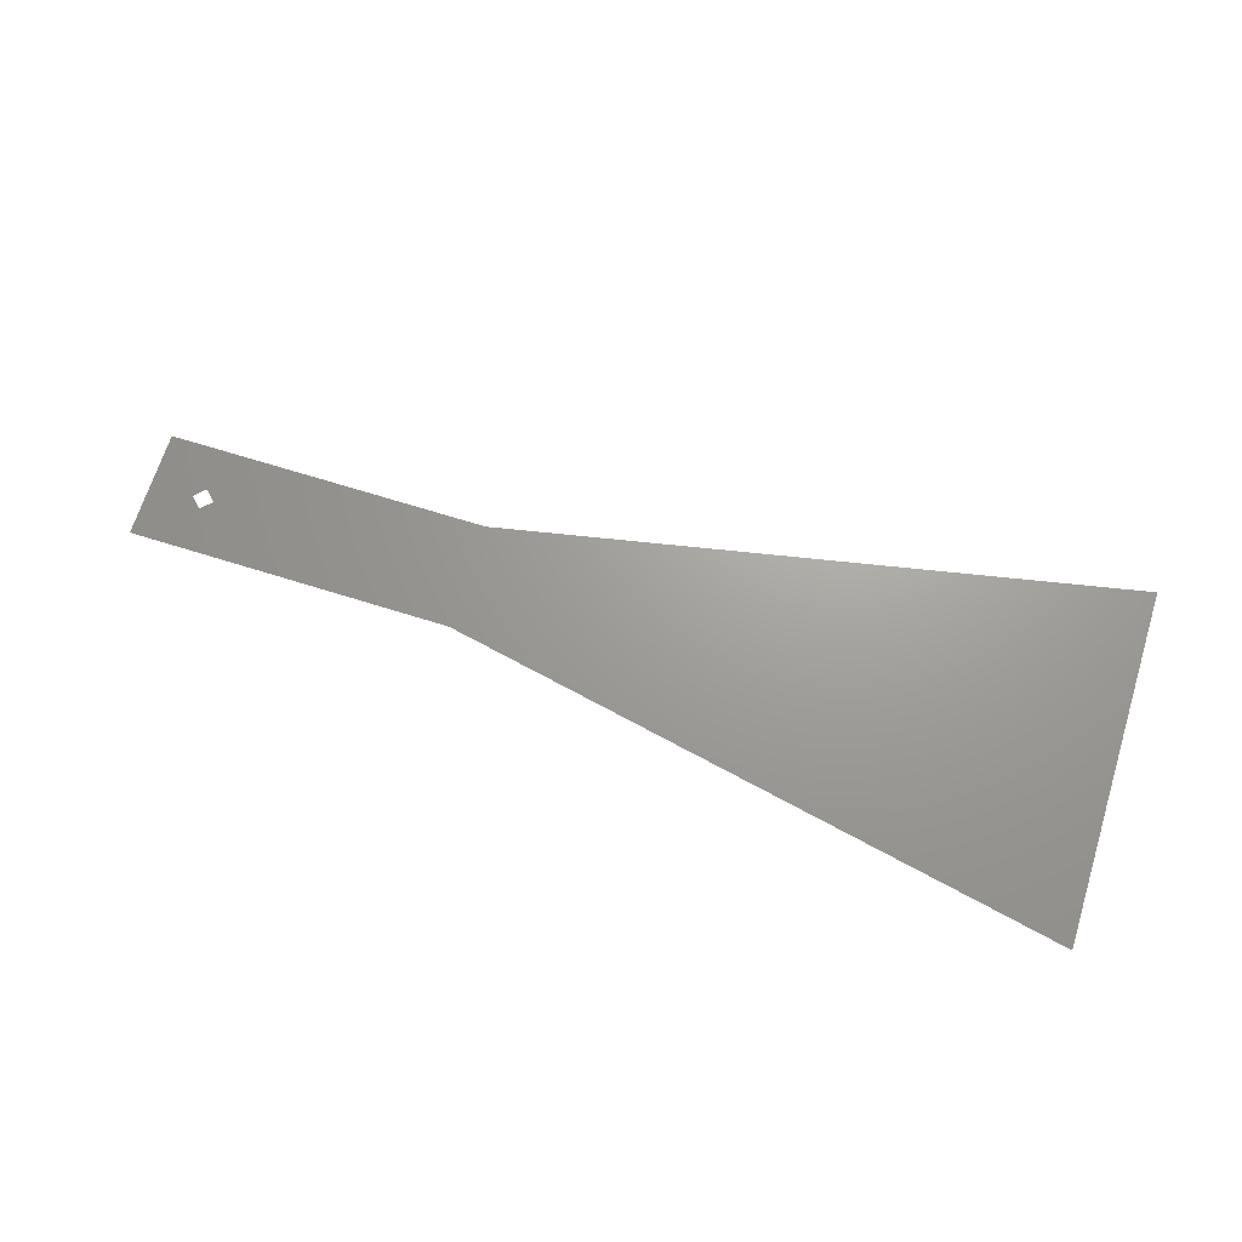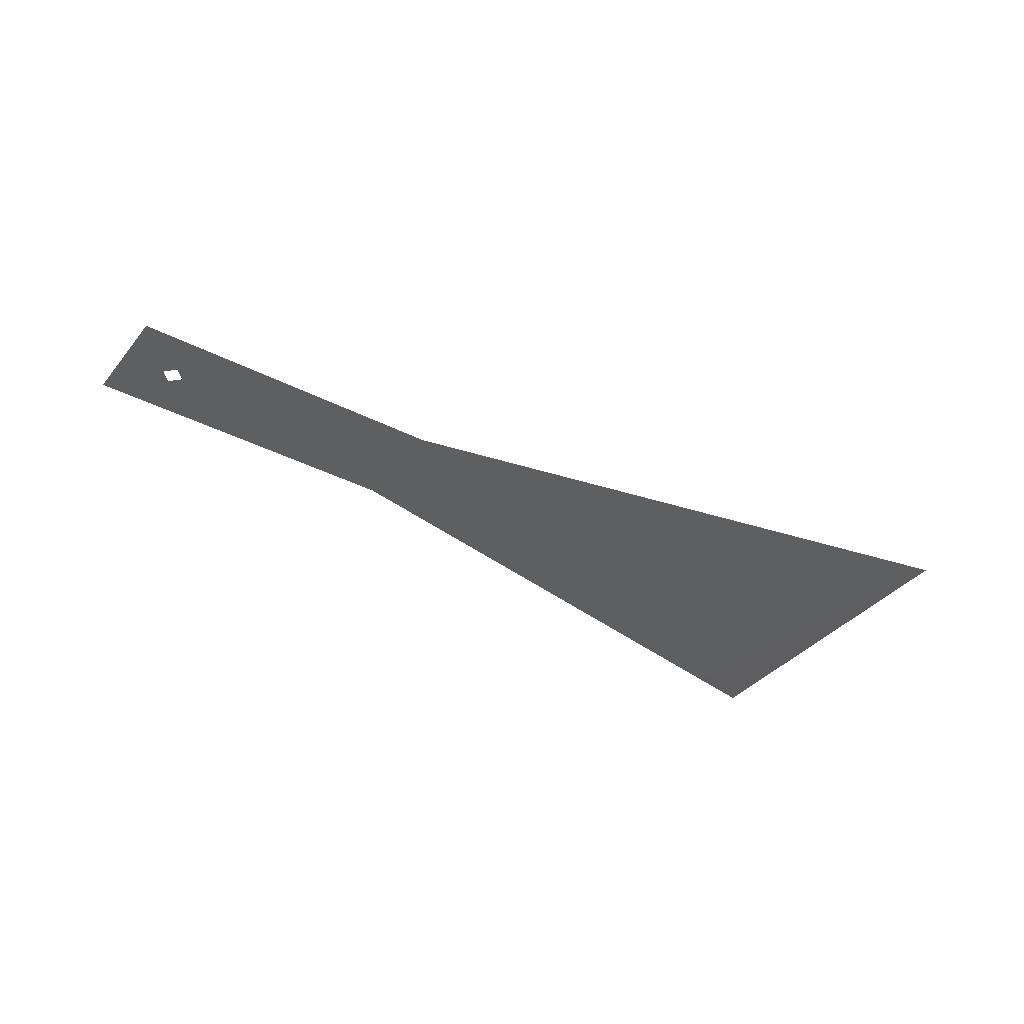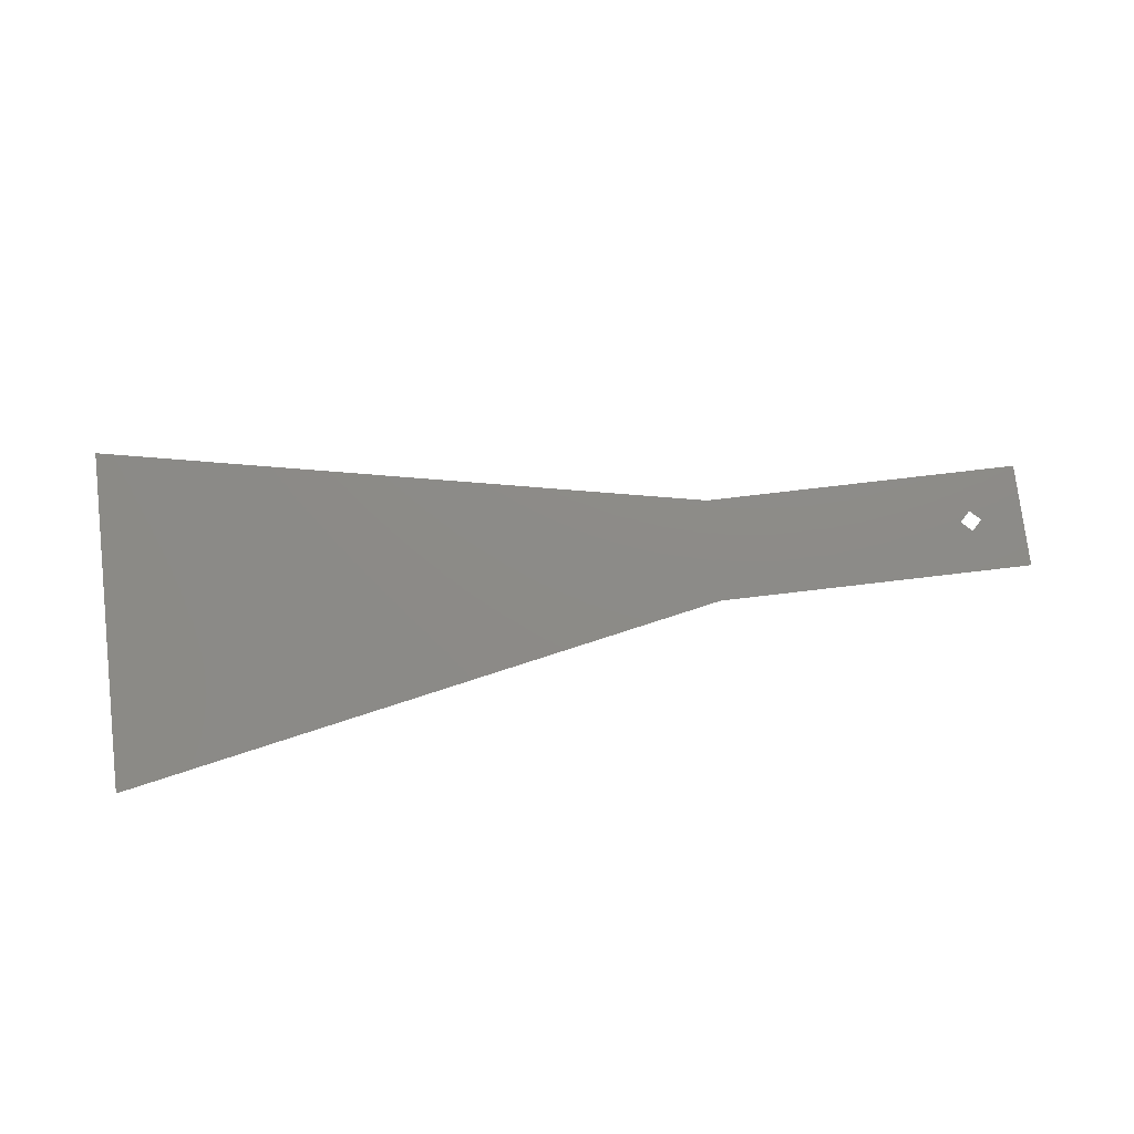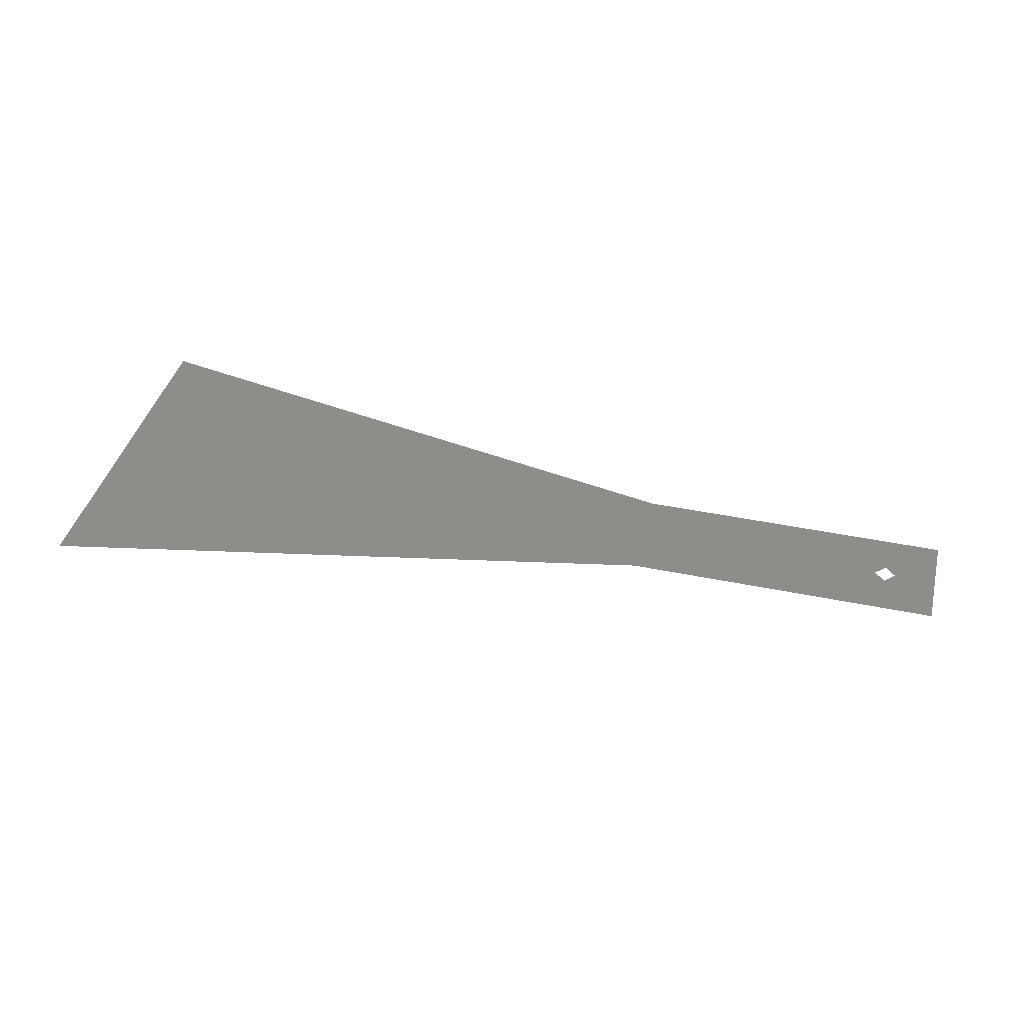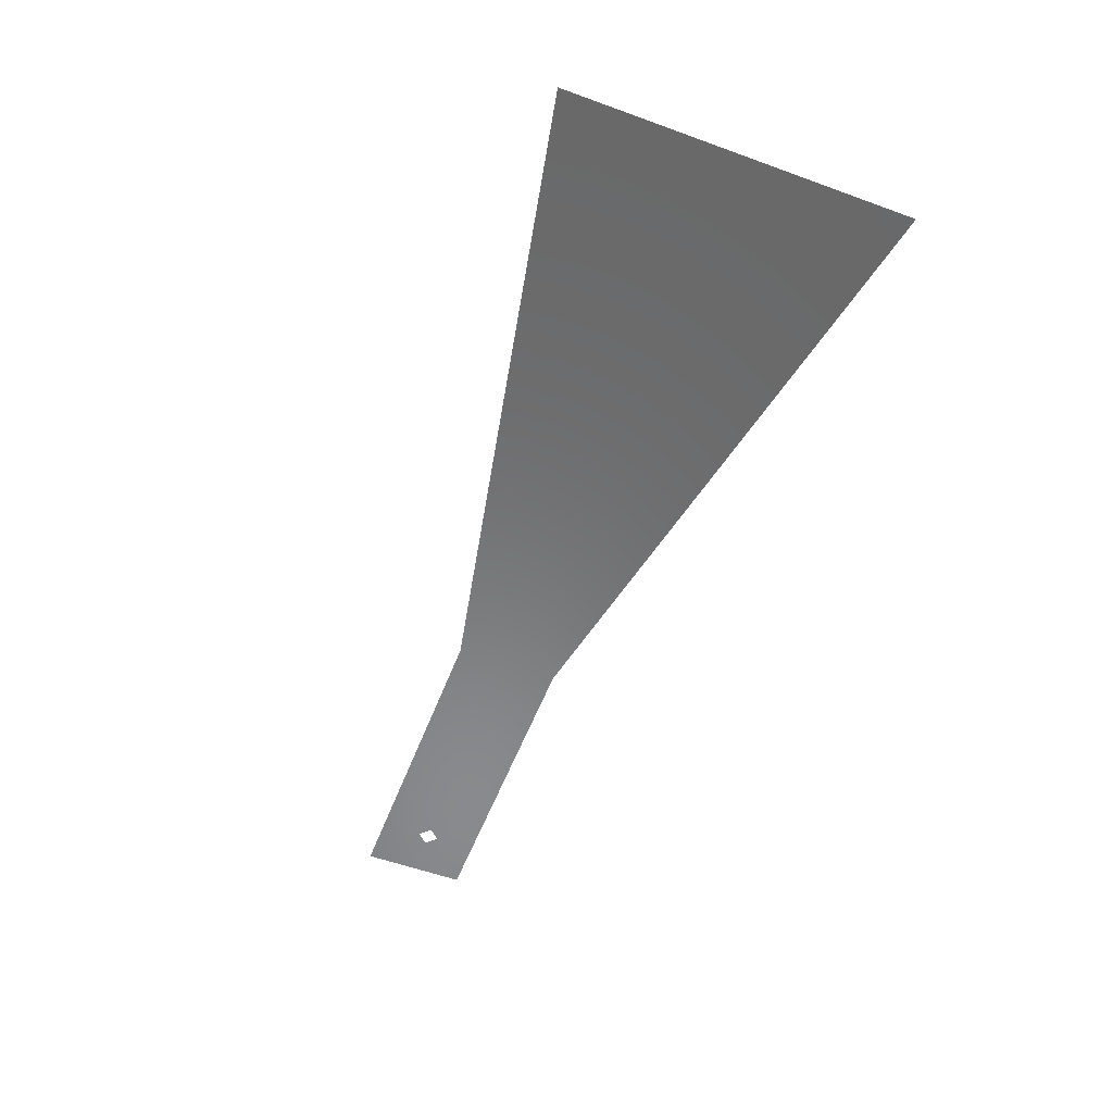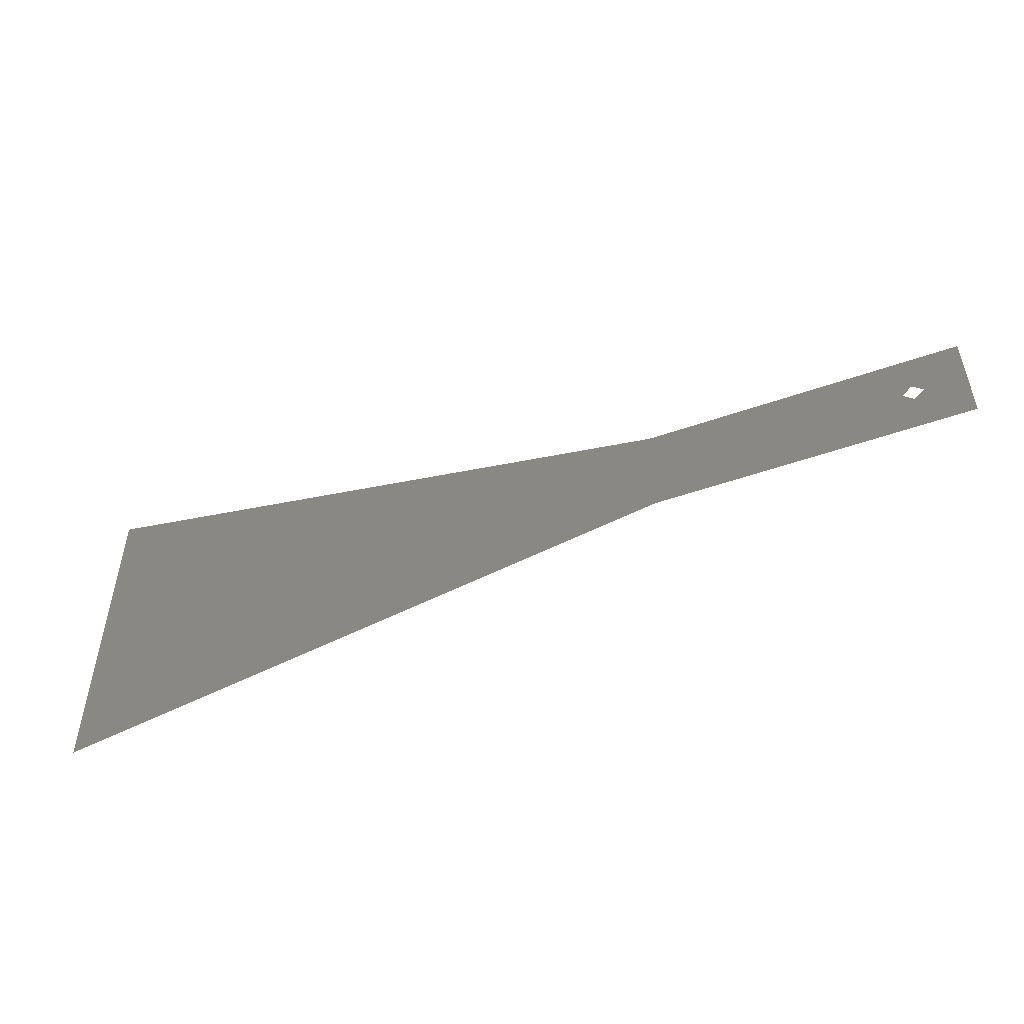
<metadata>
{"format":"stl","ext":"stl","renderer":"f3d","projection":"perspective","resolution":1024,"background":"white","views":[{"elev":68.7,"azim":-162.6,"up":"+Z"},{"elev":-36.8,"azim":146.1,"up":"+Z"},{"elev":76.0,"azim":-6.7,"up":"+Z"},{"elev":41.2,"azim":14.2,"up":"+Z"},{"elev":-56.0,"azim":-110.8,"up":"+Z"},{"elev":-51.5,"azim":20.8,"up":"+Y"}]}
</metadata>
<code>
# stl→obj: 53 verts, 82 faces
v 0.2532 -0.003182 0.001
v 0.2577 -0.003546 0.001
v 0.2545 -5.511e-19 0.001
v 0.2567 0.0007877 0.001
v 0.2532 0.003182 0.001
v 0.265 -1.681e-18 0.001
v 0.25 -0.0045 0.001
v 0.2534 -0.008266 0.001
v 0.265 -0.015 0.001
v 0.2559 0.007869 0.001
v 0.25 0.0045 0.001
v 0.2489 0.007256 0.001
v 0.2468 0.003182 0.001
v 0.265 0.015 0.001
v 0.2468 -0.003182 0.001
v 0.2459 -0.007928 0.001
v 0.2496 -0.015 0.001
v 0.2455 2.755e-19 0.001
v 0.2384 -0.002683 0.001
v 0.2431 0.006208 0.001
v 0.2493 0.015 0.001
v 0.235 -0.015 0.001
v 0.228 -0.001893 0.001
v 0.2345 0.015 0.001
v 0.2124 -0.015 0.001
v 0.2122 0.015 0.001
v 0.175 -0.015 0.001
v 0.175 0.015 0.001
v 0.1437 -1.303e-05 0.001
v 0.1312 -0.02375 0.001
v 0.075 0.011 0.001
v 0.075 0.001 0.001
v 0.08595 0.01006 0.001
v 0.08853 -0.009024 0.001
v 0.1121 0.006412 0.001
v 0.1312 0.02375 0.001
v 0.075 -0.009 0.001
v 0.075 -0.019 0.001
v 0.0875 -0.0325 0.001
v 0.06342 0.005981 0.001
v 0.075 0.021 0.001
v 0.0875 0.0325 0.001
v 0.04714 -0.01237 0.001
v 0.04375 -0.04125 0.001
v 0.04375 0.04125 0.001
v 0.015 0.001 0.001
v 0 -0.05 0.001
v 0 0.05 0.001
v 0 7.589e-18 0.001
v 0.25 -0.003 0.001
v 0.247 3.674e-19 0.001
v 0.25 0.003 0.001
v 0.253 -2.449e-19 0.001
f 1 2 3
f 3 4 5
f 4 3 2
f 2 6 4
f 1 7 8
f 1 8 2
f 2 9 6
f 8 9 2
f 5 10 11
f 5 4 10
f 4 6 10
f 11 12 13
f 11 10 12
f 10 6 14
f 15 16 7
f 7 16 8
f 8 17 9
f 8 16 17
f 18 19 15
f 15 19 16
f 13 20 18
f 18 20 19
f 13 12 20
f 10 14 21
f 12 21 20
f 12 10 21
f 16 22 17
f 19 22 16
f 19 23 22
f 20 21 24
f 23 19 24
f 20 24 19
f 23 25 22
f 24 26 23
f 23 26 25
f 25 26 27
f 27 28 29
f 28 27 26
f 29 30 27
f 31 32 33
f 32 34 33
f 35 34 30
f 29 35 30
f 33 34 35
f 29 28 36
f 36 35 29
f 37 34 32
f 37 38 34
f 39 30 34
f 38 39 34
f 32 40 37
f 32 31 40
f 31 41 40
f 31 33 41
f 35 36 42
f 33 35 42
f 41 33 42
f 37 43 38
f 40 43 37
f 38 44 39
f 43 44 38
f 41 42 45
f 41 45 40
f 40 45 43
f 46 43 45
f 44 43 47
f 46 47 43
f 45 48 46
f 49 46 48
f 49 47 46
f 50 15 7
f 15 50 51
f 51 18 15
f 52 11 13
f 13 51 52
f 51 13 18
f 53 1 3
f 1 53 50
f 50 7 1
f 5 52 53
f 53 3 5
f 52 5 11

</code>
